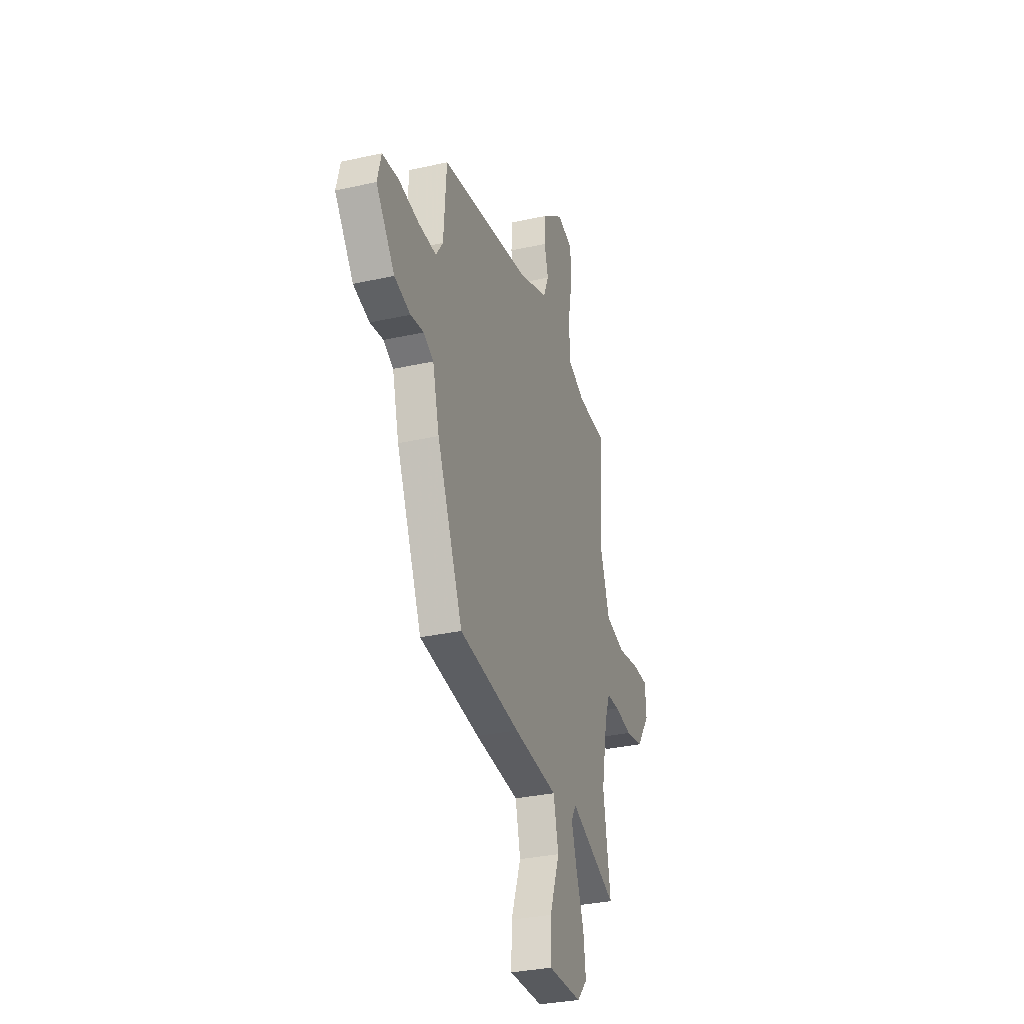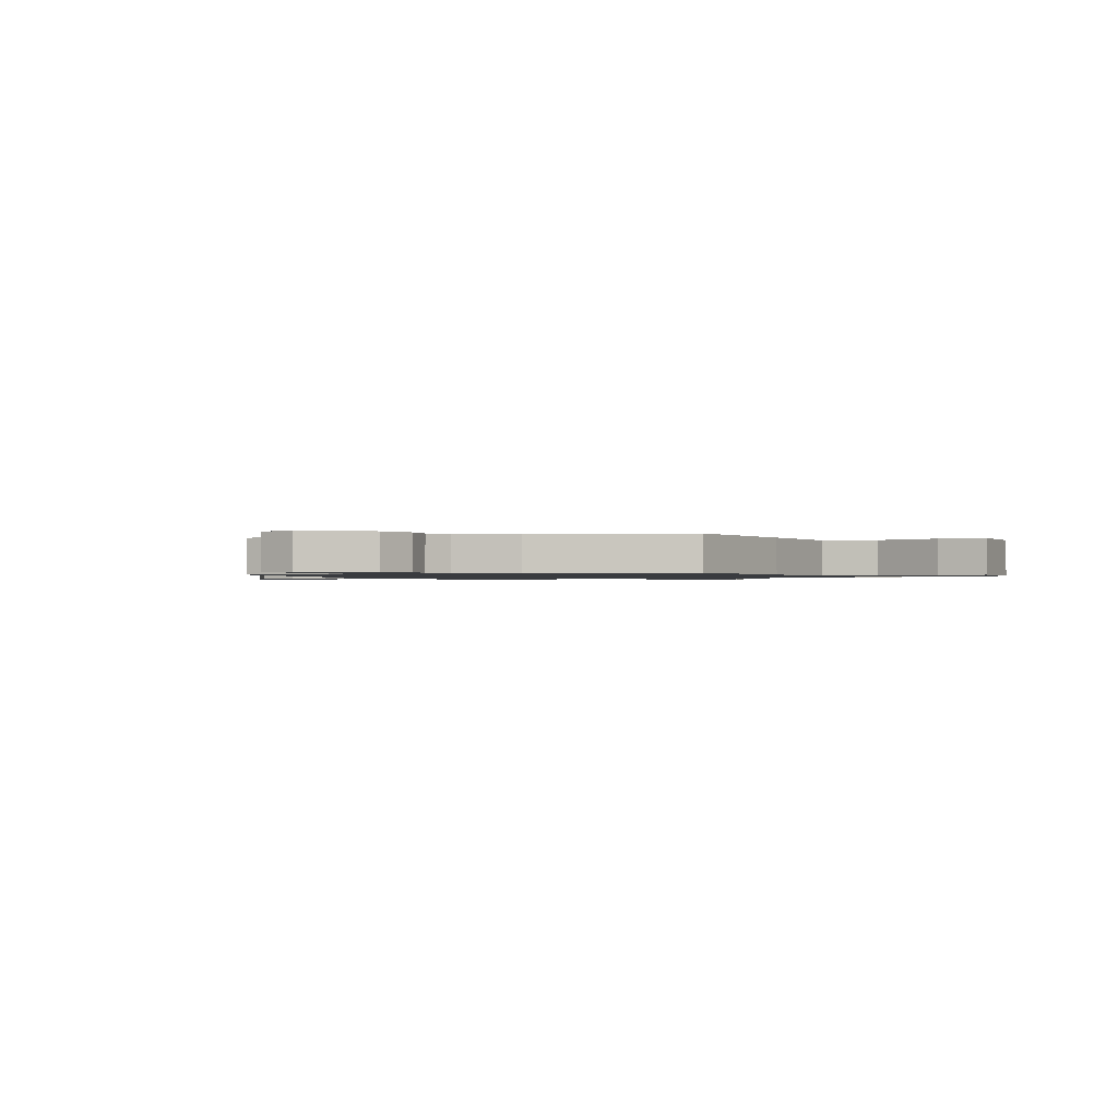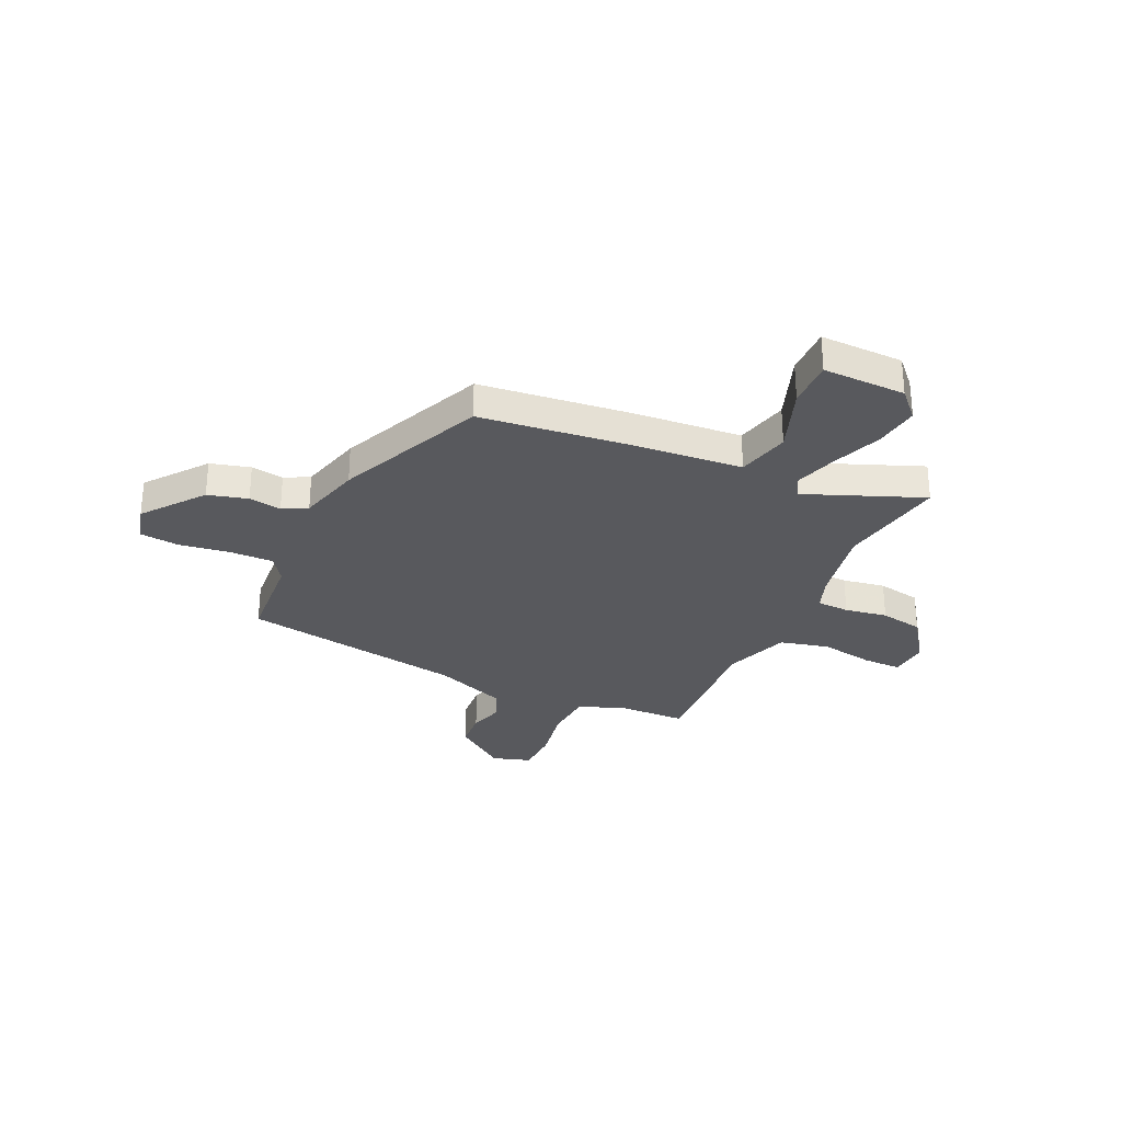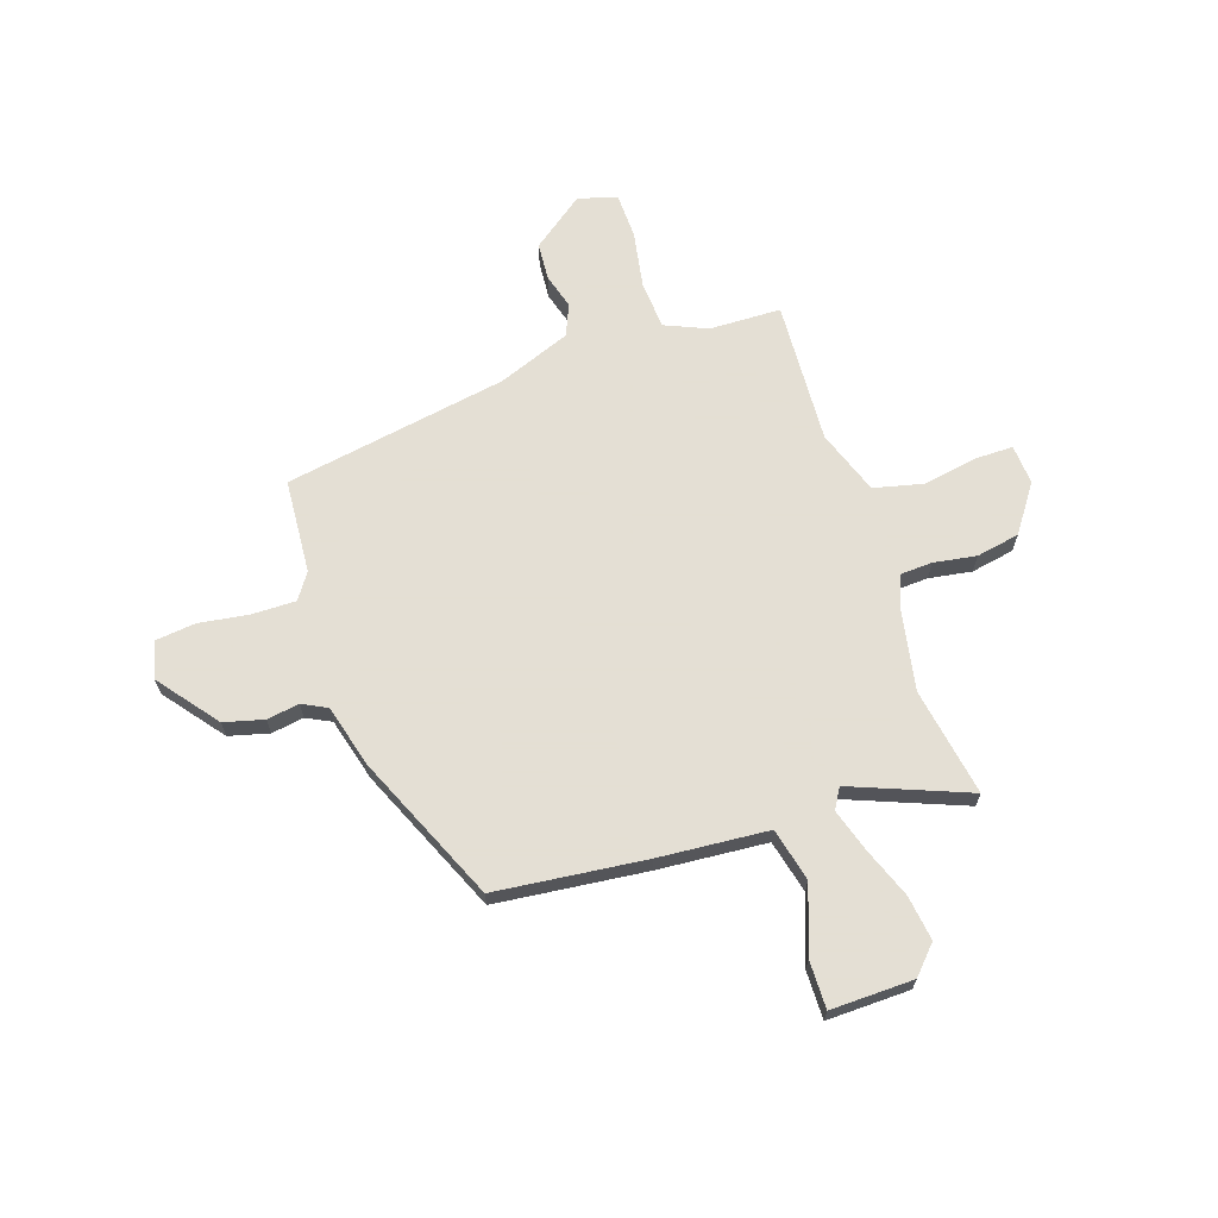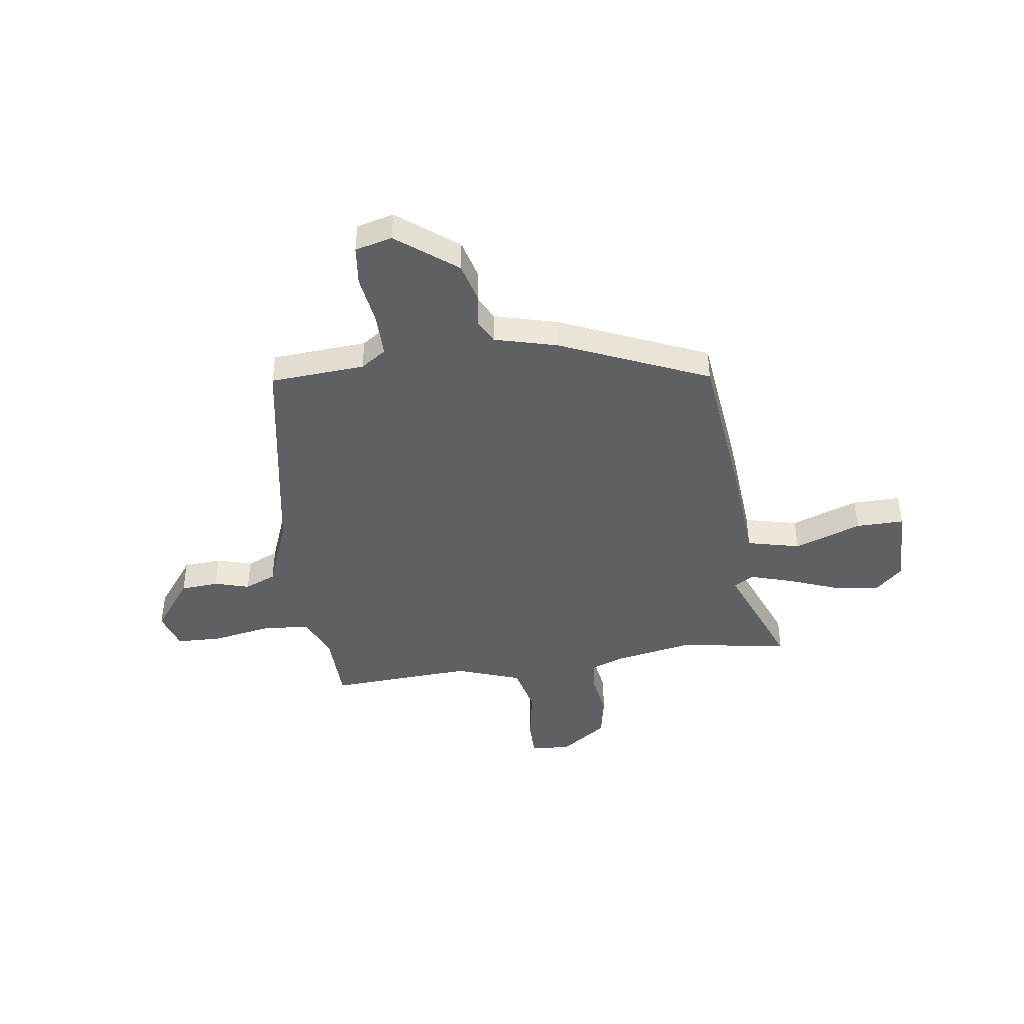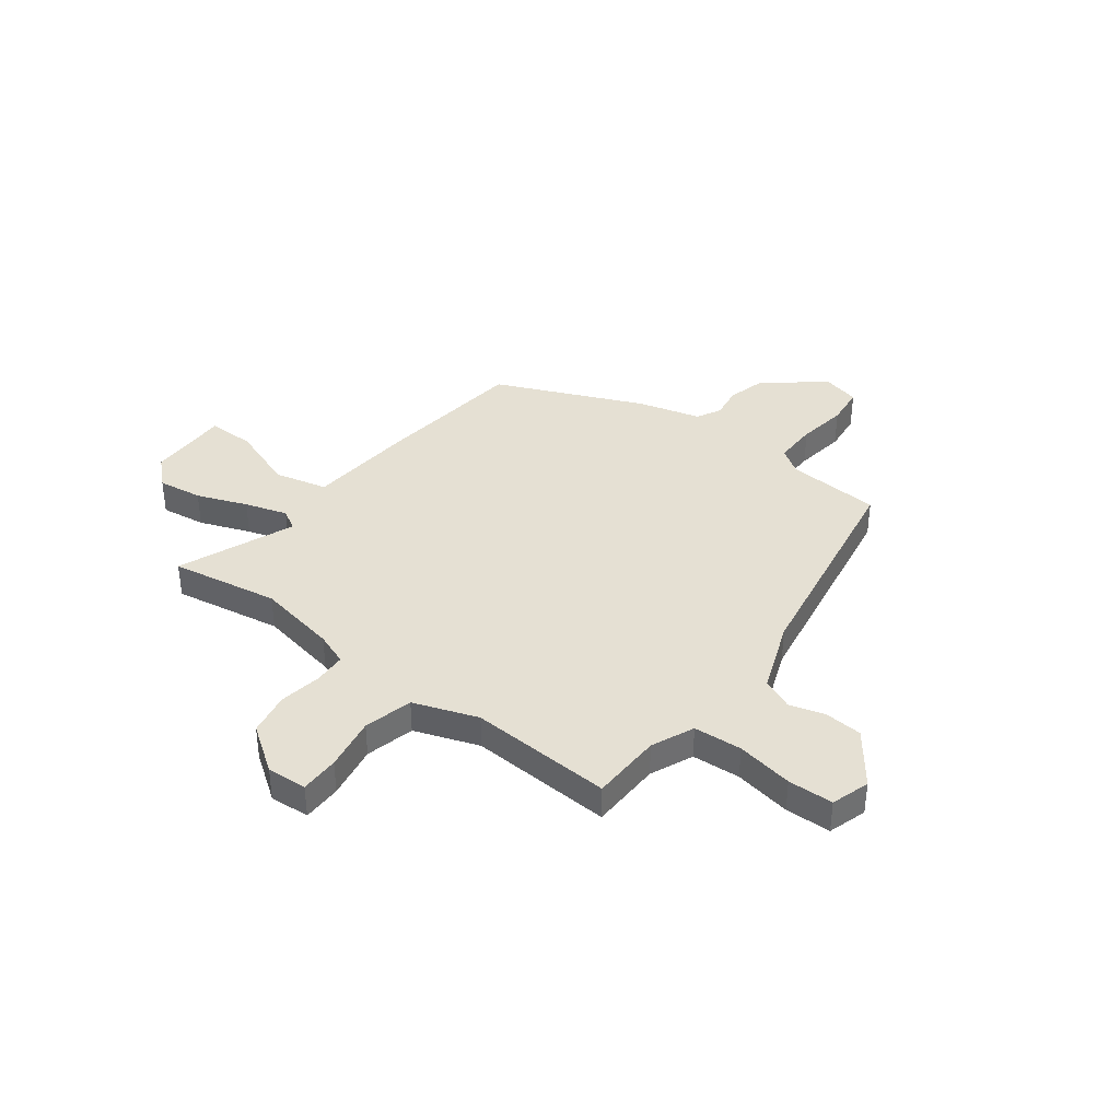
<metadata>
{"format":"obj","ext":"obj","renderer":"f3d","projection":"perspective","resolution":1024,"background":"white","views":[{"elev":-31.8,"azim":107.4,"up":"+Z"},{"elev":-1.1,"azim":114.8,"up":"+Y"},{"elev":-29.9,"azim":155.2,"up":"+Y"},{"elev":66.3,"azim":161.3,"up":"+Y"},{"elev":-42.8,"azim":97.8,"up":"+Y"},{"elev":38.1,"azim":-53.0,"up":"+Y"}]}
</metadata>
<code>
v 0.379 0.07 -0.459
v 0.08 0.07 -0.493
v -0.139 0.07 -0.511
v -0.164 0.07 -0.617
v -0.115 0.07 -0.75
v -0.113 0.07 -0.846
v -0.279 0.07 -0.843
v -0.33 0.07 -0.789
v -0.318 0.07 -0.699
v -0.28 0.07 -0.598
v -0.254 0.07 -0.513
v -0.278 0.07 -0.472
v -0.511 0.07 -0.565
v -0.475 0.07 -0.348
v -0.506 0.07 -0.187
v -0.531 0.07 -0.121
v -0.596 0.07 -0.118
v -0.681 0.07 -0.132
v -0.768 0.07 -0.116
v -0.834 0.07 -0.023
v -0.829 0.07 0.057
v -0.751 0.07 0.057
v -0.643 0.07 0.038
v -0.545 0.07 0.062
v -0.5 0.07 0.191
v -0.517 0.07 0.478
v -0.374 0.07 0.482
v -0.289 0.07 0.519
v -0.283 0.07 0.616
v -0.304 0.07 0.73
v -0.302 0.07 0.821
v -0.225 0.07 0.845
v -0.119 0.07 0.766
v -0.113 0.07 0.69
v -0.133 0.07 0.62
v -0.106 0.07 0.557
v 0.04 0.07 0.501
v 0.488 0.07 0.424
v 0.502 0.07 0.235
v 0.537 0.07 0.184
v 0.624 0.07 0.185
v 0.725 0.07 0.2
v 0.805 0.07 0.191
v 0.824 0.07 0.117
v 0.732 0.07 -0.002
v 0.653 0.07 -0.023
v 0.588 0.07 -0.013
v 0.539 0.07 -0.038
v 0.506 0.07 -0.164
v 0.379 0 -0.459
v 0.08 0 -0.493
v -0.139 0 -0.511
v -0.164 0 -0.617
v -0.115 0 -0.75
v -0.113 0 -0.846
v -0.279 0 -0.843
v -0.33 0 -0.789
v -0.318 0 -0.699
v -0.28 0 -0.598
v -0.254 0 -0.513
v -0.278 0 -0.472
v -0.511 0 -0.565
v -0.475 0 -0.348
v -0.506 0 -0.187
v -0.531 0 -0.121
v -0.596 0 -0.118
v -0.681 0 -0.132
v -0.768 0 -0.116
v -0.834 0 -0.023
v -0.829 0 0.057
v -0.751 0 0.057
v -0.643 0 0.038
v -0.545 0 0.062
v -0.5 0 0.191
v -0.517 0 0.478
v -0.374 0 0.482
v -0.289 0 0.519
v -0.283 0 0.616
v -0.304 0 0.73
v -0.302 0 0.821
v -0.225 0 0.845
v -0.119 0 0.766
v -0.113 0 0.69
v -0.133 0 0.62
v -0.106 0 0.557
v 0.04 0 0.501
v 0.488 0 0.424
v 0.502 0 0.235
v 0.537 0 0.184
v 0.624 0 0.185
v 0.725 0 0.2
v 0.805 0 0.191
v 0.824 0 0.117
v 0.732 0 -0.002
v 0.653 0 -0.023
v 0.588 0 -0.013
v 0.539 0 -0.038
v 0.506 0 -0.164
f 48 49 1 2
f 44 45 46 47
f 44 47 48
f 41 42 43 44
f 40 41 44 48
f 39 40 48 2
f 37 38 39 2
f 32 33 34 35
f 30 31 32 35
f 29 30 35 36
f 28 29 36 37
f 25 26 27
f 24 25 27 28
f 20 21 22 23
f 20 23 24
f 17 18 19 20
f 16 17 20 24
f 15 16 24 28
f 12 13 14
f 12 14 15 28
f 7 8 9 10
f 7 10 11
f 4 5 6 7
f 3 4 7 11
f 11 12 28 37
f 2 3 11 37
f 51 50 98 97
f 96 95 94 93
f 97 96 93
f 93 92 91 90
f 97 93 90 89
f 51 97 89 88
f 51 88 87 86
f 84 83 82 81
f 84 81 80 79
f 85 84 79 78
f 86 85 78 77
f 76 75 74
f 77 76 74 73
f 72 71 70 69
f 73 72 69
f 69 68 67 66
f 73 69 66 65
f 77 73 65 64
f 63 62 61
f 77 64 63 61
f 59 58 57 56
f 60 59 56
f 56 55 54 53
f 60 56 53 52
f 86 77 61 60
f 86 60 52 51
f 1 50 51 2
f 2 51 52 3
f 3 52 53 4
f 4 53 54 5
f 5 54 55 6
f 6 55 56 7
f 7 56 57 8
f 8 57 58 9
f 9 58 59 10
f 10 59 60 11
f 11 60 61 12
f 12 61 62 13
f 13 62 63 14
f 14 63 64 15
f 15 64 65 16
f 16 65 66 17
f 17 66 67 18
f 18 67 68 19
f 19 68 69 20
f 20 69 70 21
f 21 70 71 22
f 22 71 72 23
f 23 72 73 24
f 24 73 74 25
f 25 74 75 26
f 26 75 76 27
f 27 76 77 28
f 28 77 78 29
f 29 78 79 30
f 30 79 80 31
f 31 80 81 32
f 32 81 82 33
f 33 82 83 34
f 34 83 84 35
f 35 84 85 36
f 36 85 86 37
f 37 86 87 38
f 38 87 88 39
f 39 88 89 40
f 40 89 90 41
f 41 90 91 42
f 42 91 92 43
f 43 92 93 44
f 44 93 94 45
f 45 94 95 46
f 46 95 96 47
f 47 96 97 48
f 48 97 98 49
f 49 98 50 1

</code>
